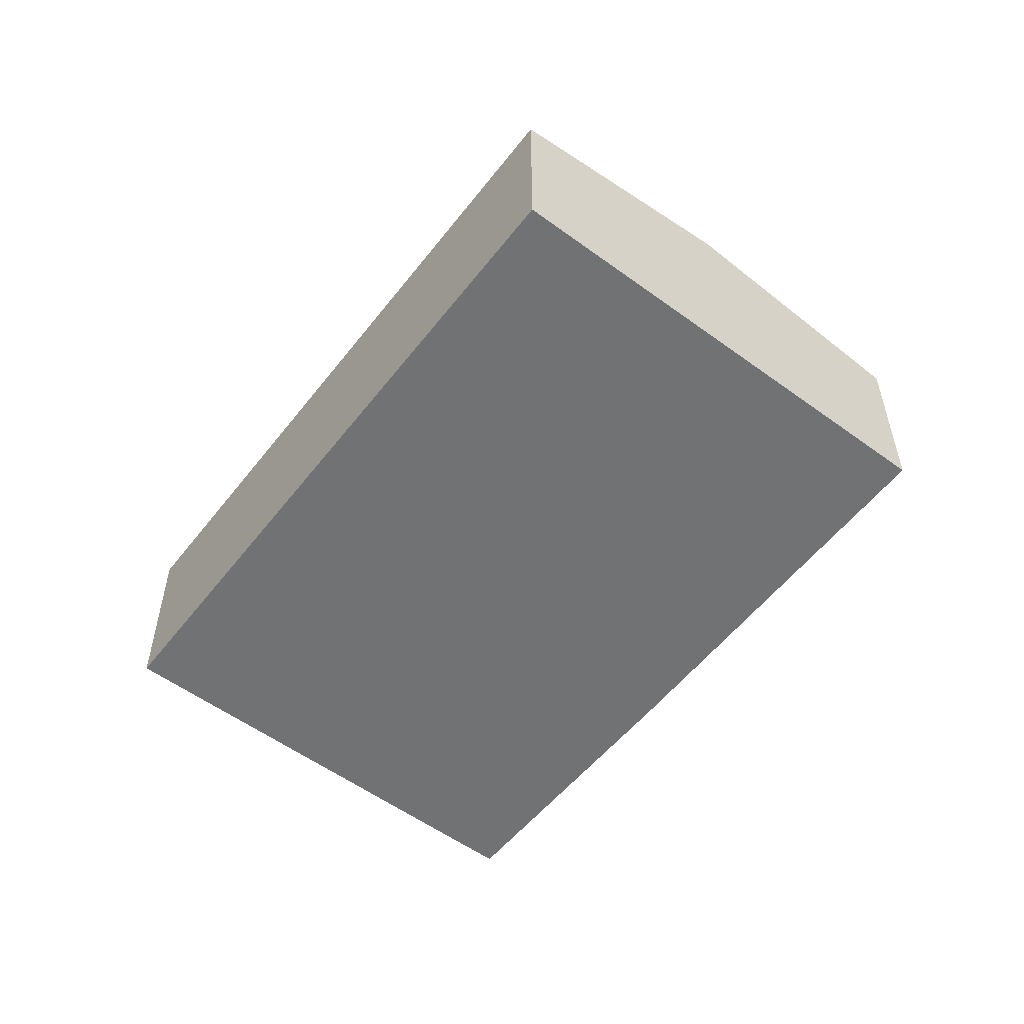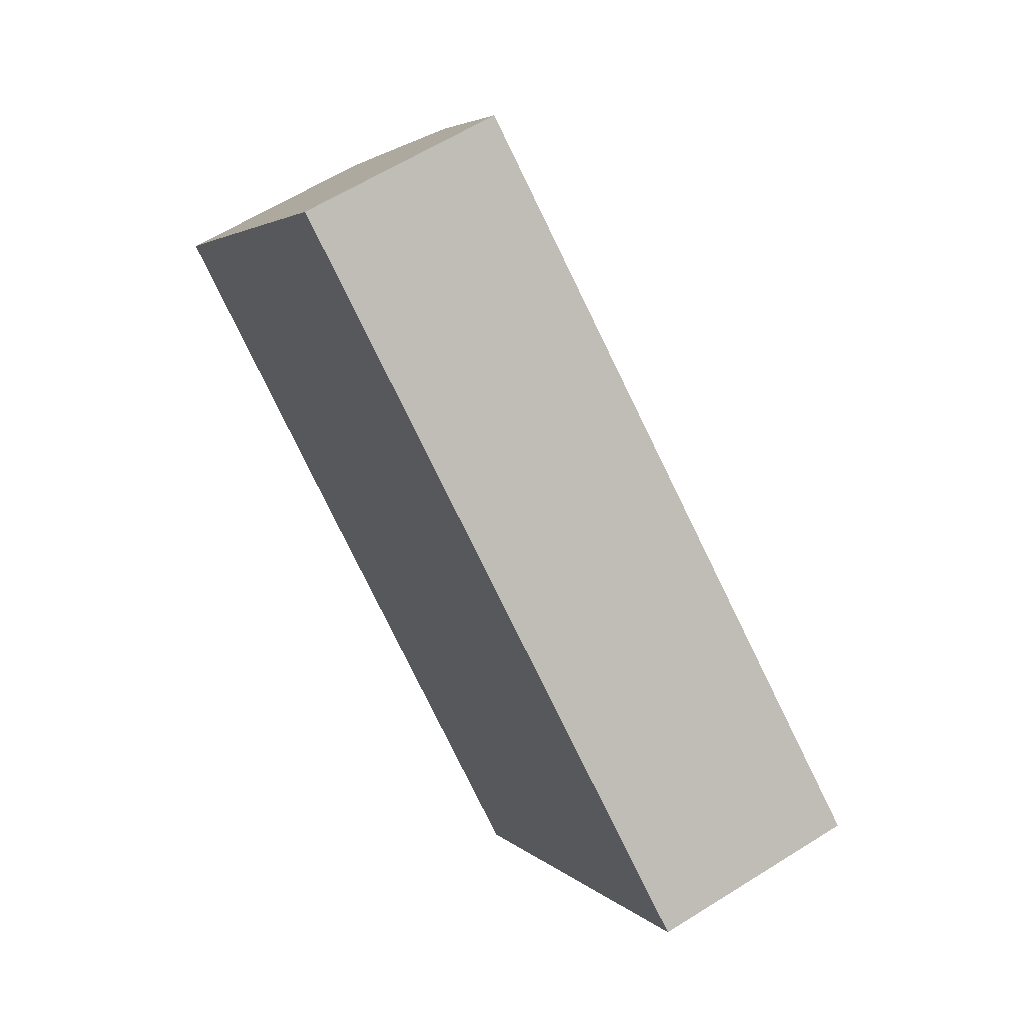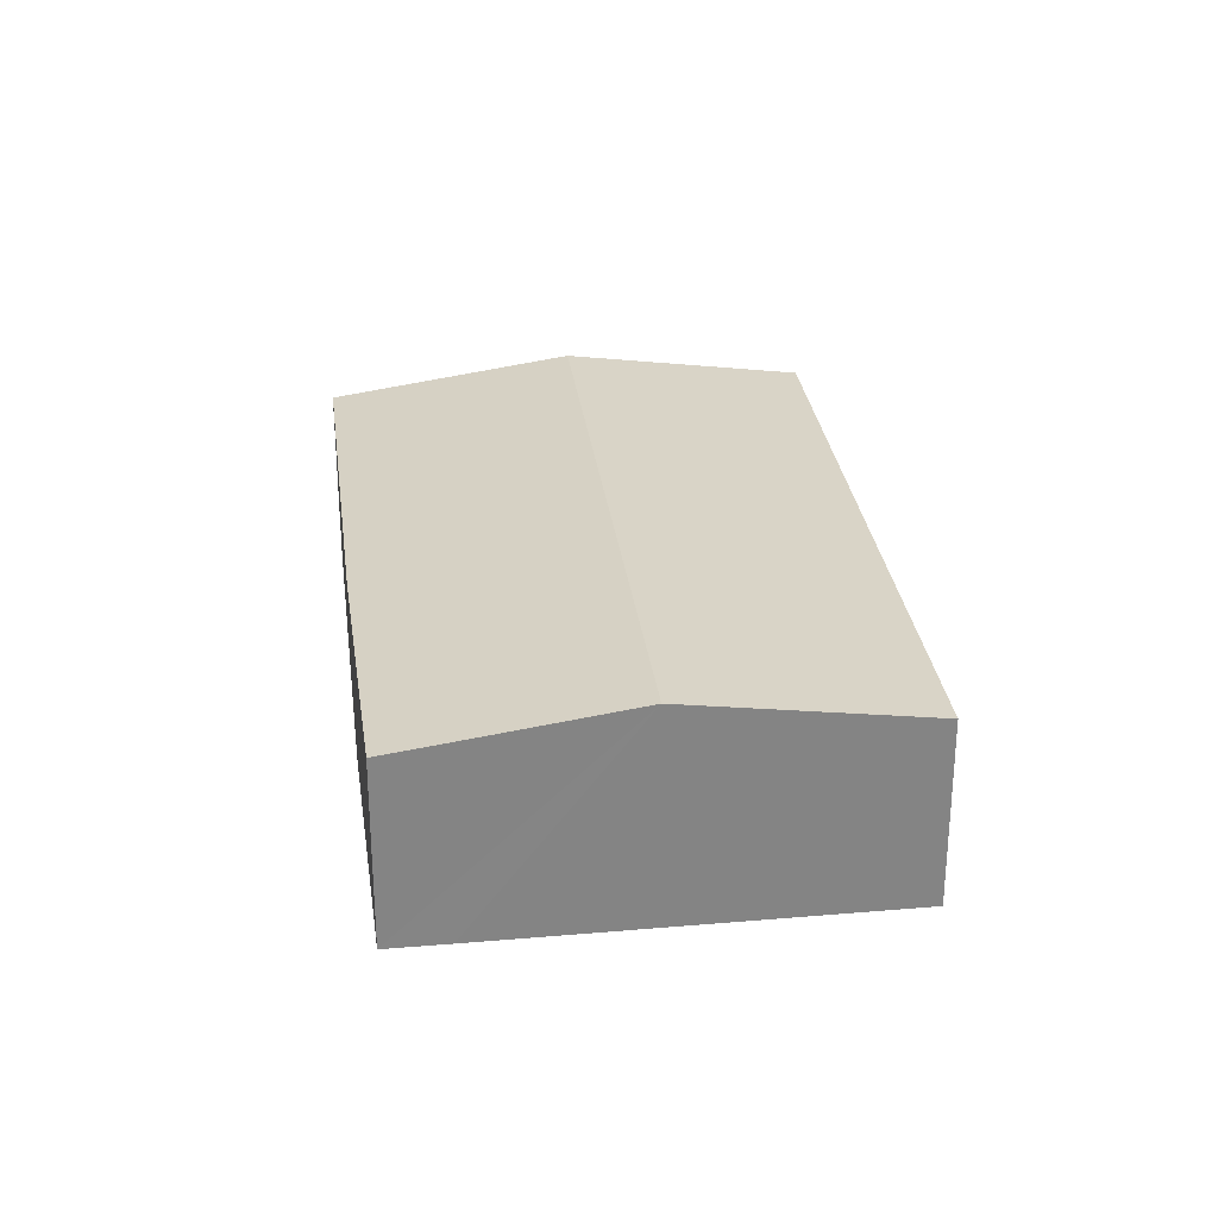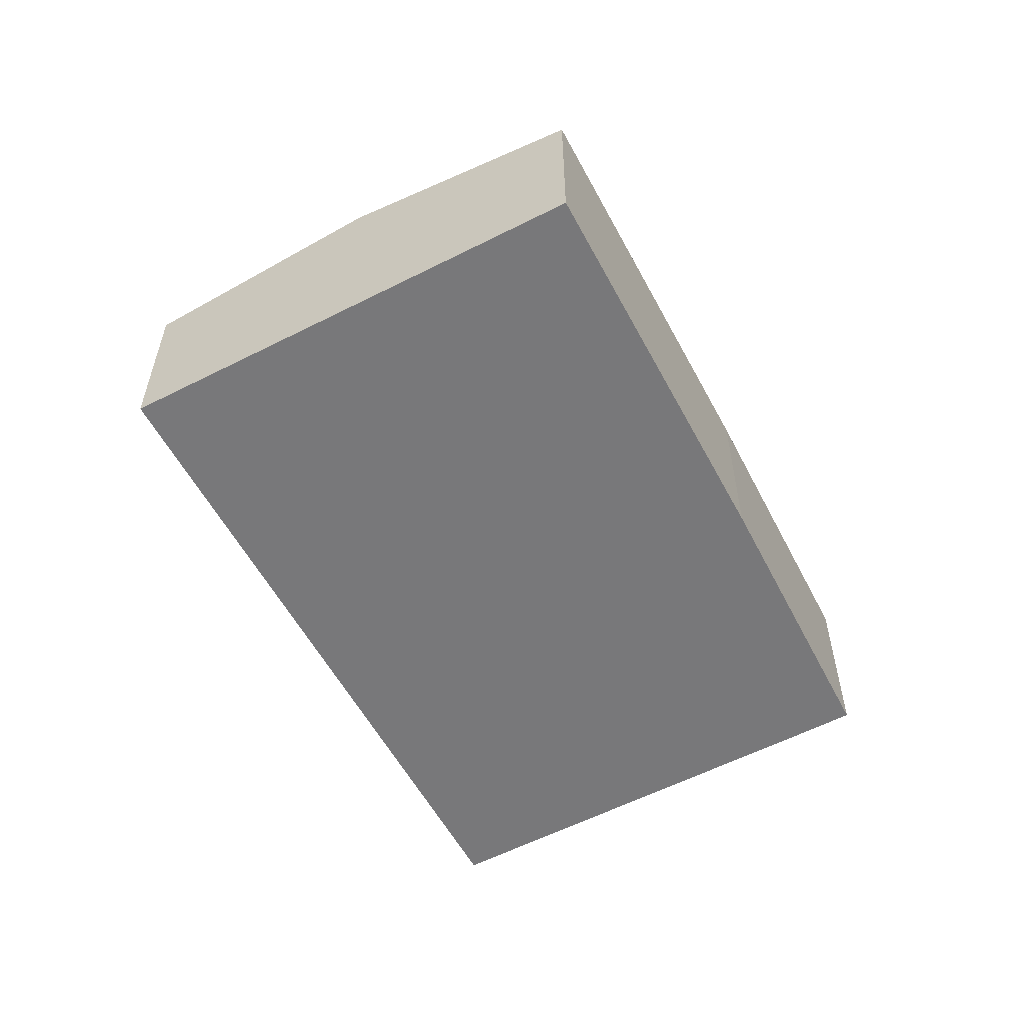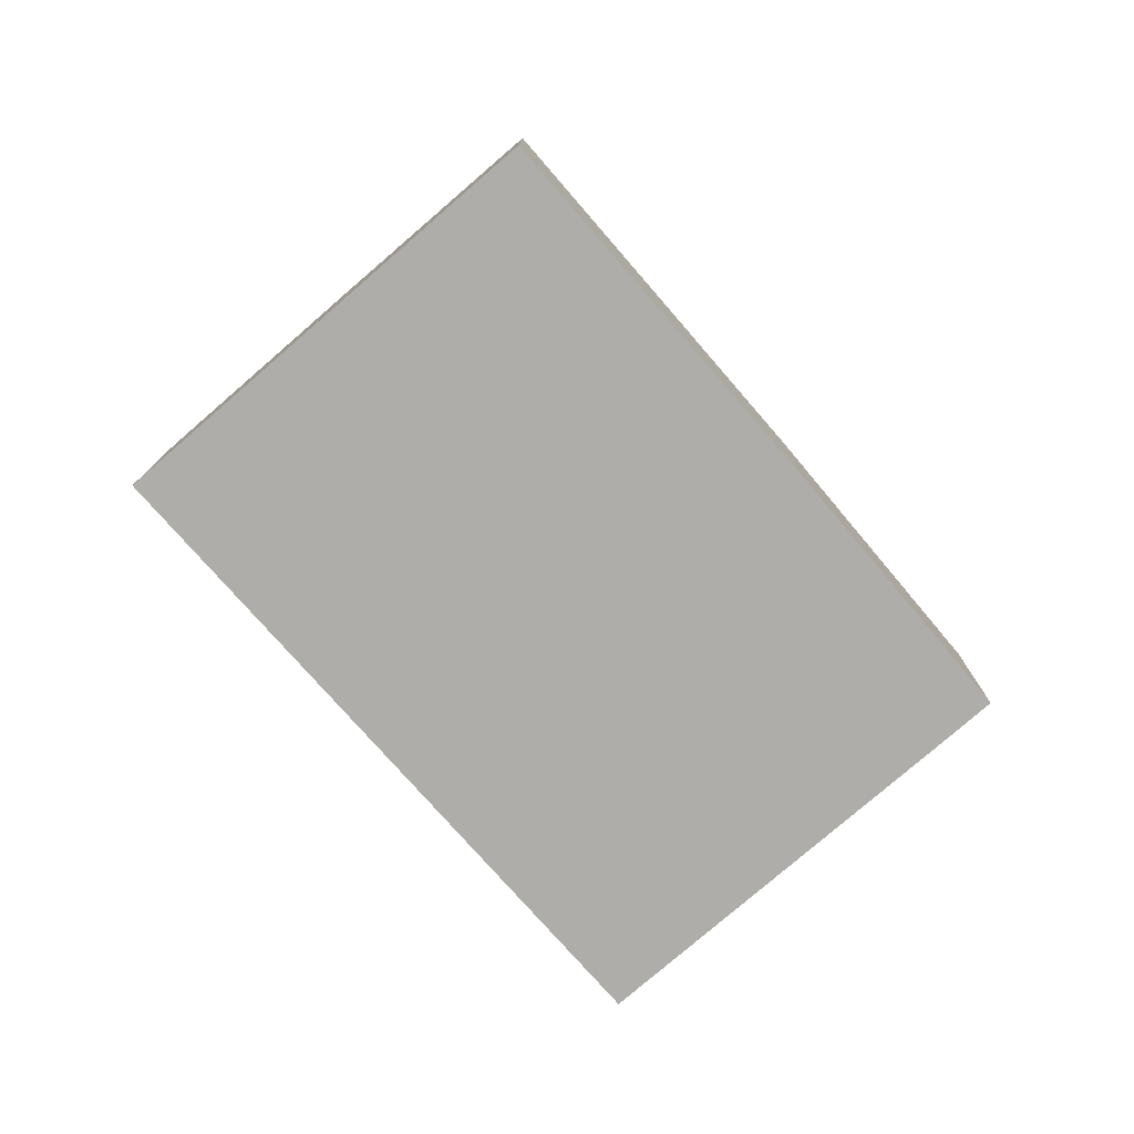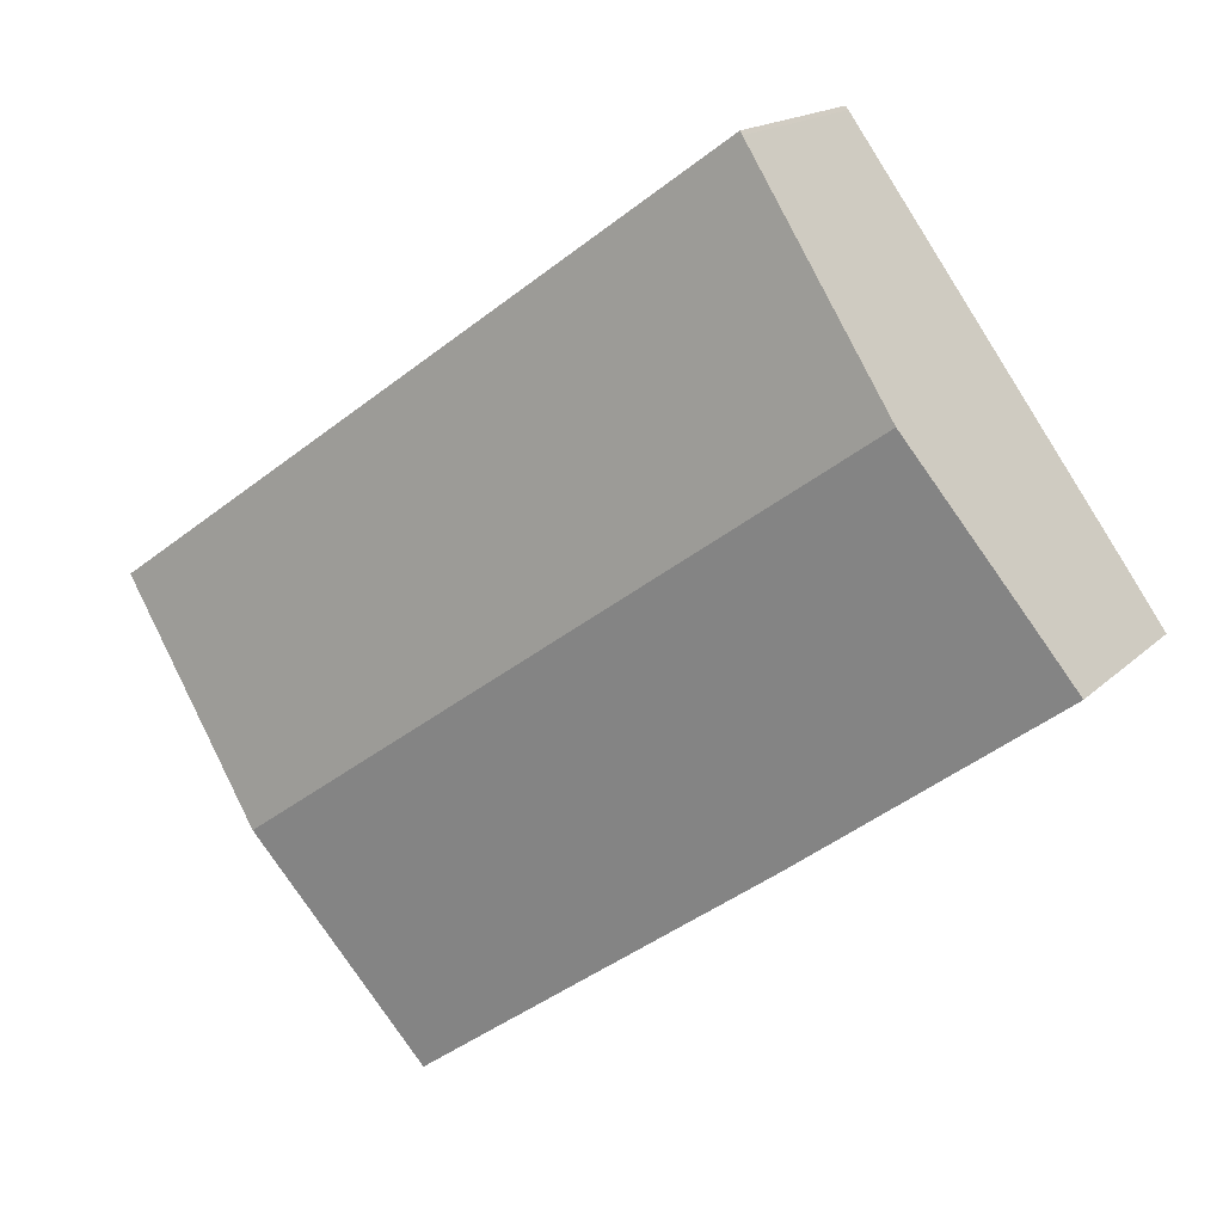
<metadata>
{"format":"obj","ext":"obj","renderer":"f3d","projection":"perspective","resolution":1024,"background":"white","views":[{"elev":-55.5,"azim":88.3,"up":"+Y"},{"elev":61.5,"azim":57.4,"up":"+Z"},{"elev":29.0,"azim":-61.5,"up":"+Y"},{"elev":-57.6,"azim":153.8,"up":"+Y"},{"elev":-77.4,"azim":166.8,"up":"+Y"},{"elev":16.3,"azim":-151.3,"up":"+Z"}]}
</metadata>
<code>
v  5.738 9.163 7.974
v  35.71 7.774 -0.87
v  29.73 9.163 -9.098
v  11.94 7.774 16.04
v  11.59 7.797 16.08
v  11.69 7.774 16.22
v  9.871 7.781 -7.385
v  23.7 7.762 -17.39
v  0 7.821 4.789e-16
v  1.543 8.184 2.161
v  23.7 1.065e-15 -17.39
v  9.871 4.522e-16 -7.385
v  0 0 0
v  1.543 -1.323e-16 2.161
v  5.738 -4.883e-16 7.974
v  11.59 -9.847e-16 16.08
v  11.69 -9.931e-16 16.22
v  35.71 5.327e-17 -0.87
v  11.94 -9.82e-16 16.04
v  29.73 5.571e-16 -9.098
g defaultobject
f 1 2 3
f 2 1 4
f 4 1 5
f 4 5 6
f 7 3 8
f 3 7 9
f 3 9 10
f 3 10 1
f 11 7 8
f 7 11 12
f 7 12 9
f 9 12 13
f 13 10 9
f 10 13 1
f 1 13 14
f 1 14 5
f 5 14 15
f 5 15 16
f 16 6 5
f 6 16 17
f 17 4 6
f 4 17 2
f 2 17 18
f 18 17 19
f 3 11 8
f 11 3 20
f 20 3 2
f 20 2 18
f 12 14 13
f 14 12 15
f 15 12 16
f 16 12 11
f 16 11 17
f 17 11 19
f 19 11 18
f 18 11 20

</code>
